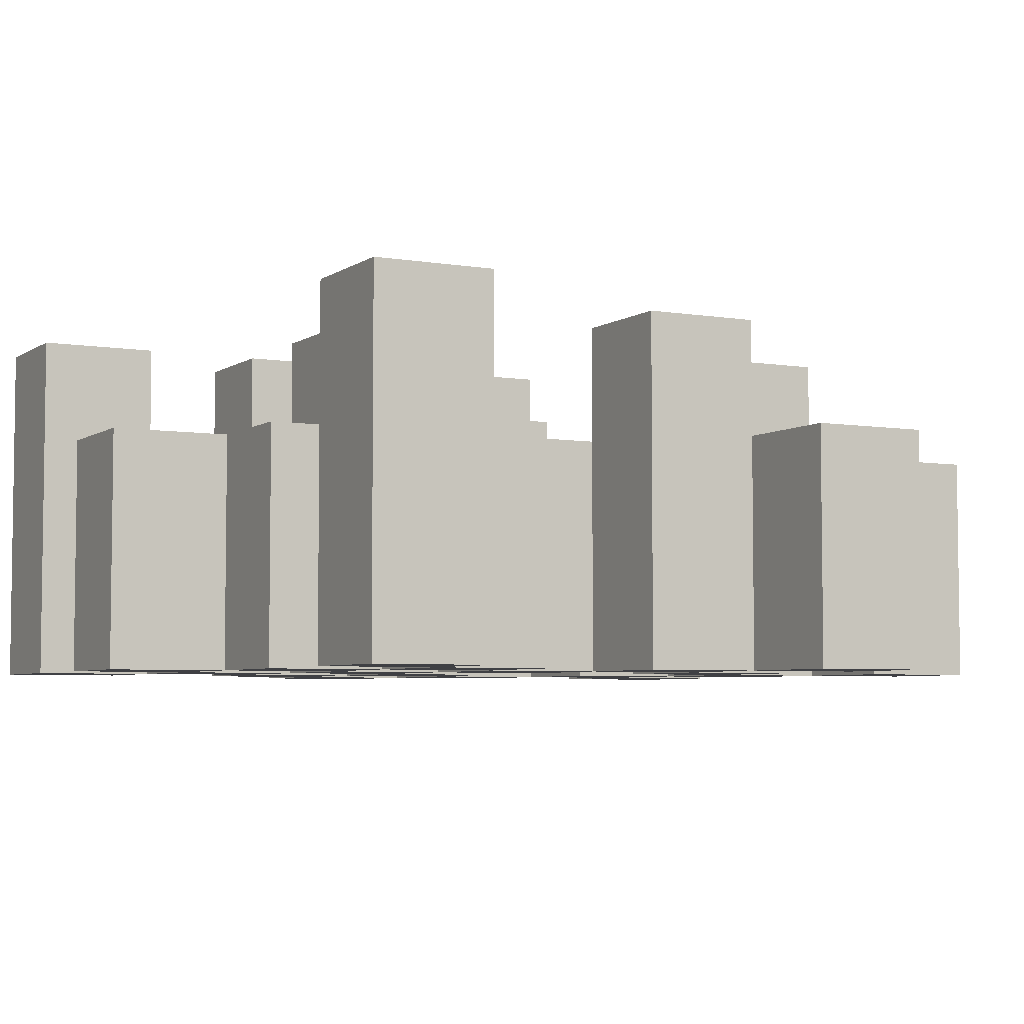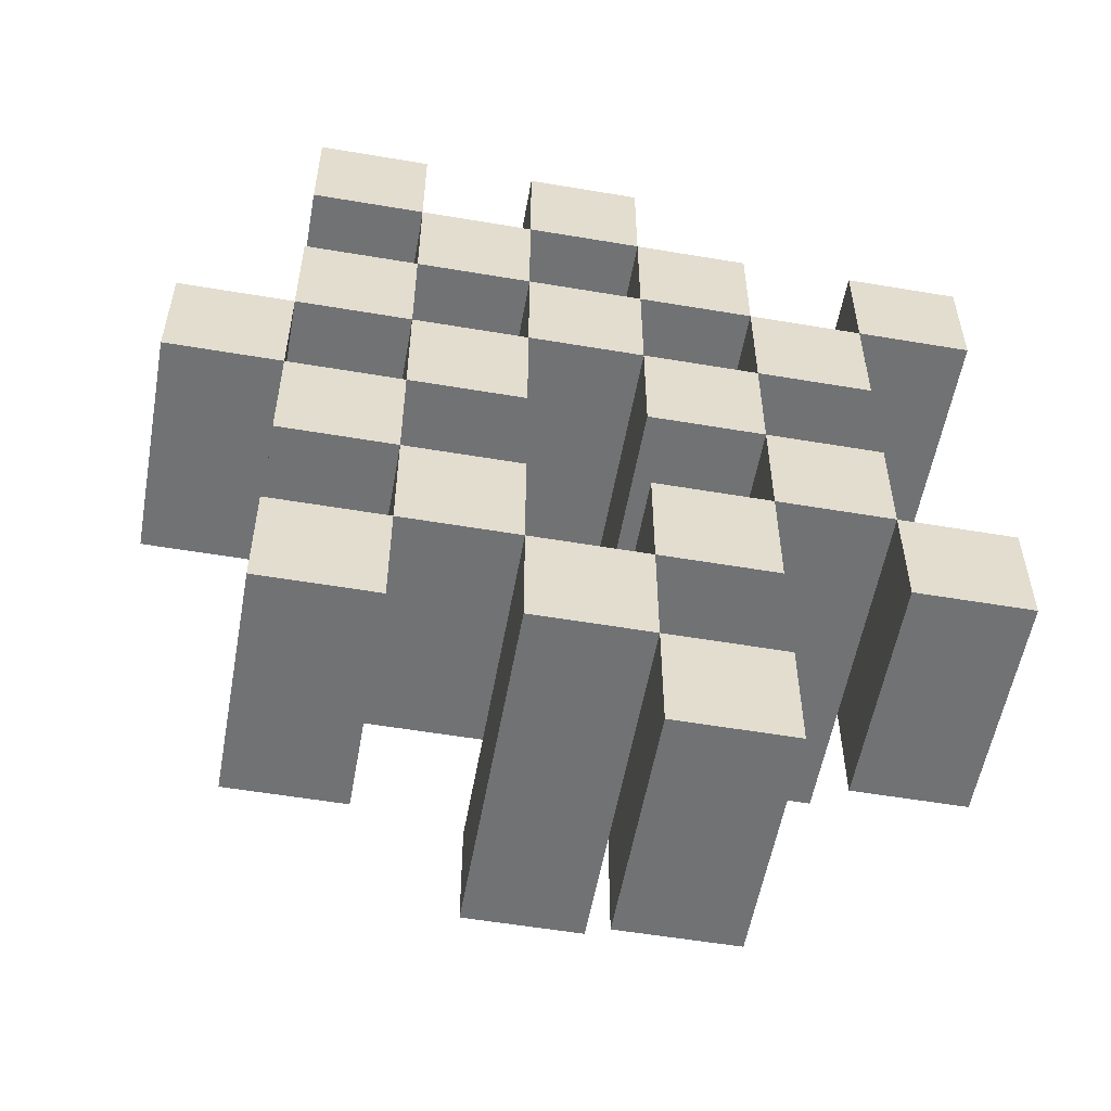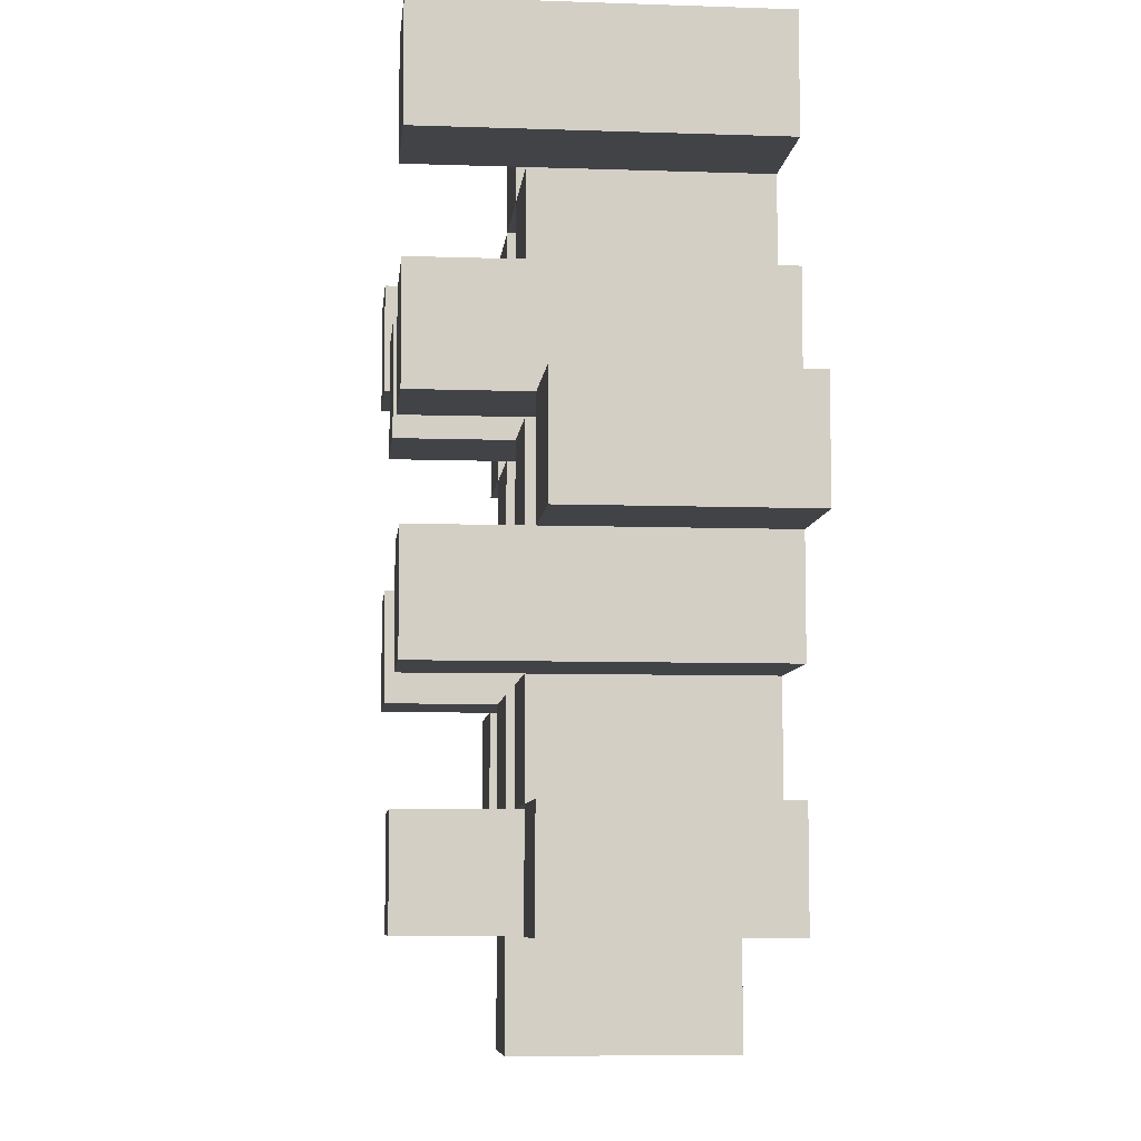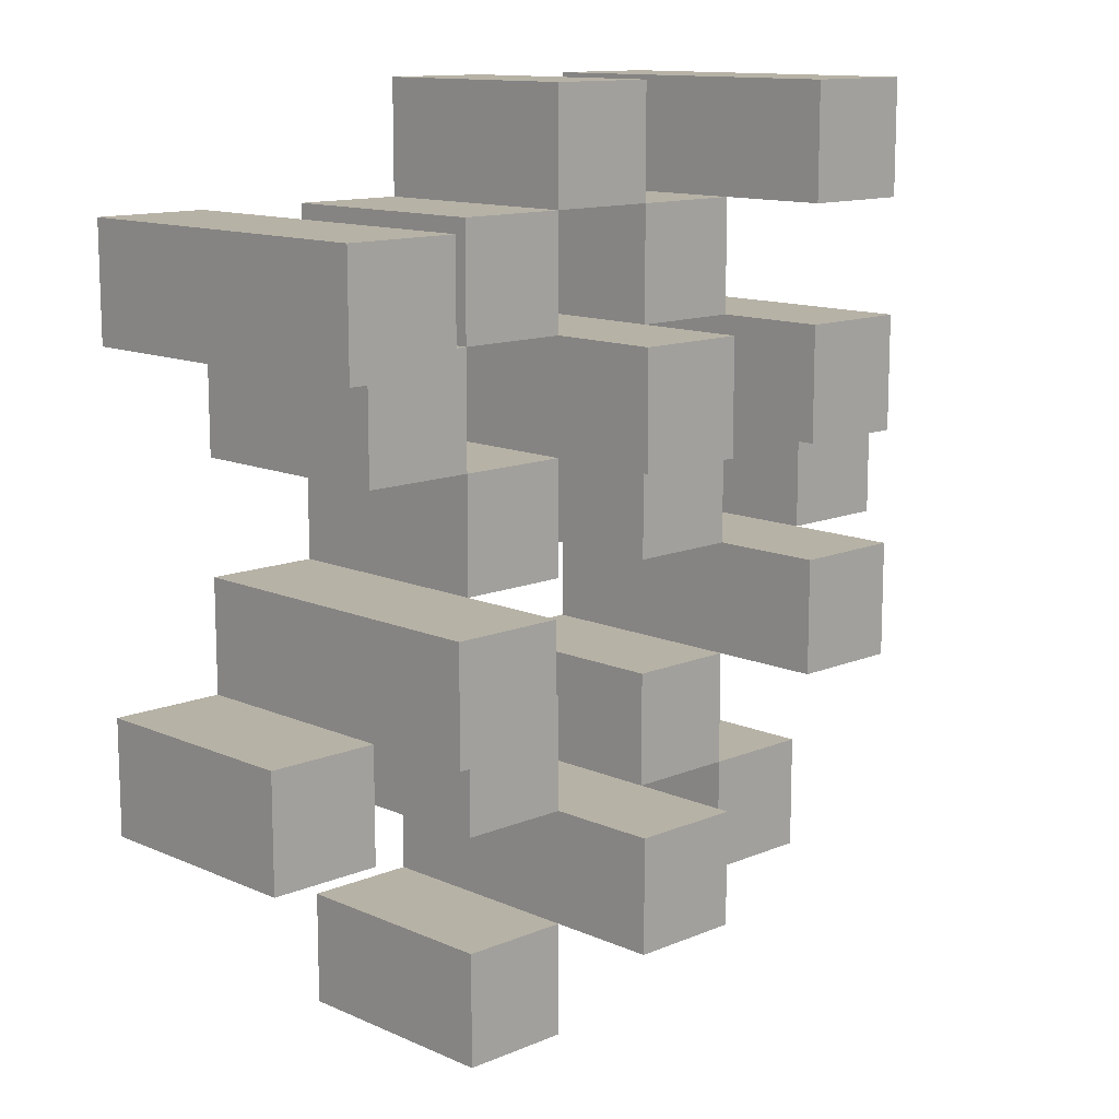
<metadata>
{"format":"obj","ext":"obj","renderer":"f3d","projection":"perspective","resolution":1024,"background":"white","views":[{"elev":-5.0,"azim":62.2,"up":"+Y"},{"elev":-55.4,"azim":-10.1,"up":"+Z"},{"elev":-7.5,"azim":-95.6,"up":"+Z"},{"elev":12.5,"azim":135.7,"up":"+Z"}]}
</metadata>
<code>
o
v -4 0.9 43.4
v -4.1 0.9 43.4
v -4.2 0.9 43.4
v -4.3 0.9 43.4
v -4 1.1 43.4
v -4.1 1.1 43.4
v -4.2 1.2 43.4
v -4.3 1.2 43.4
v -3.7 0.9 43.3
v -3.8 0.9 43.3
v -3.9 0.9 43.3
v -4 0.9 43.3
v -4.1 0.9 43.3
v -4.2 0.9 43.3
v -3.9 1.1 43.3
v -4 1.1 43.3
v -4.1 1.1 43.3
v -4.2 1.1 43.3
v -3.7 1.2 43.3
v -3.8 1.2 43.3
v -3.8 0.9 43.2
v -3.9 0.9 43.2
v -4 0.9 43.2
v -4.1 0.9 43.2
v -4.2 0.9 43.2
v -4.3 0.9 43.2
v -3.8 1.1 43.2
v -3.9 1.1 43.2
v -4 1.1 43.2
v -4.1 1.1 43.2
v -4.2 1.1 43.2
v -4 1.2 43.2
v -4.1 1.2 43.2
v -4.2 1.2 43.2
v -4.3 1.2 43.2
v -3.9 0.9 43.1
v -4 0.9 43.1
v -4.1 0.9 43.1
v -4.2 0.9 43.1
v -4.3 0.9 43.1
v -4.4 0.9 43.1
v -3.9 1.1 43.1
v -4 1.1 43.1
v -4.1 1.1 43.1
v -4.2 1.1 43.1
v -4.3 1.1 43.1
v -4.4 1.1 43.1
v -3.8 0.9 43
v -3.9 0.9 43
v -4.2 0.9 43
v -4.3 0.9 43
v -3.9 1.1 43
v -4.2 1.1 43
v -4.3 1.1 43
v -3.8 1.2 43
v -3.9 1.2 43
v -4.2 1.2 43
v -4.3 1.2 43
v -3.7 0.9 42.9
v -3.8 0.9 42.9
v -3.9 0.9 42.9
v -4 0.9 42.9
v -4.1 0.9 42.9
v -4.2 0.9 42.9
v -3.7 1.1 42.9
v -3.8 1.1 42.9
v -3.9 1.1 42.9
v -4 1.1 42.9
v -4.1 1.1 42.9
v -4.2 1.1 42.9
v -4 0.9 42.8
v -4.1 0.9 42.8
v -4.2 0.9 42.8
v -4.3 0.9 42.8
v -4 1.1 42.8
v -4.1 1.1 42.8
v -4.2 1.1 42.8
v -4.3 1.1 42.8
v -4 1.2 42.8
v -4.1 1.2 42.8
v -3.9 0.9 42.7
v -4 0.9 42.7
v -3.9 1.1 42.7
v -4 1.1 42.7
v -4 0.9 43.3
v -4.1 0.9 43.3
v -4.2 0.9 43.3
v -4.3 0.9 43.3
v -4 1.1 43.3
v -4.1 1.1 43.3
v -4.2 1.1 43.3
v -4.2 1.2 43.3
v -4.3 1.2 43.3
v -3.7 0.9 43.2
v -3.8 0.9 43.2
v -3.9 0.9 43.2
v -4 0.9 43.2
v -4.1 0.9 43.2
v -4.2 0.9 43.2
v -3.8 1.1 43.2
v -3.9 1.1 43.2
v -4 1.1 43.2
v -4.1 1.1 43.2
v -4.2 1.1 43.2
v -3.7 1.2 43.2
v -3.8 1.2 43.2
v -3.8 0.9 43.1
v -3.9 0.9 43.1
v -4 0.9 43.1
v -4.1 0.9 43.1
v -4.2 0.9 43.1
v -4.3 0.9 43.1
v -3.8 1.1 43.1
v -3.9 1.1 43.1
v -4 1.1 43.1
v -4.1 1.1 43.1
v -4.2 1.1 43.1
v -4.3 1.1 43.1
v -4 1.2 43.1
v -4.1 1.2 43.1
v -4.2 1.2 43.1
v -4.3 1.2 43.1
v -3.9 0.9 43
v -4 0.9 43
v -4.1 0.9 43
v -4.2 0.9 43
v -4.3 0.9 43
v -4.4 0.9 43
v -3.9 1.1 43
v -4 1.1 43
v -4.1 1.1 43
v -4.2 1.1 43
v -4.3 1.1 43
v -4.4 1.1 43
v -3.8 0.9 42.9
v -3.9 0.9 42.9
v -4.2 0.9 42.9
v -4.3 0.9 42.9
v -3.8 1.1 42.9
v -3.9 1.1 42.9
v -4.2 1.1 42.9
v -3.8 1.2 42.9
v -3.9 1.2 42.9
v -4.2 1.2 42.9
v -4.3 1.2 42.9
v -3.7 0.9 42.8
v -3.8 0.9 42.8
v -3.9 0.9 42.8
v -4 0.9 42.8
v -4.1 0.9 42.8
v -4.2 0.9 42.8
v -3.7 1.1 42.8
v -3.8 1.1 42.8
v -3.9 1.1 42.8
v -4 1.1 42.8
v -4.1 1.1 42.8
v -4.2 1.1 42.8
v -4 0.9 42.7
v -4.1 0.9 42.7
v -4.2 0.9 42.7
v -4.3 0.9 42.7
v -4 1.1 42.7
v -4.2 1.1 42.7
v -4.3 1.1 42.7
v -4 1.2 42.7
v -4.1 1.2 42.7
v -3.9 0.9 42.6
v -4 0.9 42.6
v -3.9 1.1 42.6
v -4 1.1 42.6
v -3.7 0.9 43.3
v -3.7 1.2 43.3
v -3.7 0.9 43.2
v -3.7 1.2 43.2
v -3.7 0.9 42.9
v -3.7 1.1 42.9
v -3.7 0.9 42.8
v -3.7 1.1 42.8
v -3.8 0.9 43.2
v -3.8 1.1 43.2
v -3.8 0.9 43.1
v -3.8 1.1 43.1
v -3.8 0.9 43
v -3.8 1.2 43
v -3.8 0.9 42.9
v -3.8 1.1 42.9
v -3.8 1.2 42.9
v -3.9 0.9 43.3
v -3.9 1.1 43.3
v -3.9 0.9 43.2
v -3.9 1.1 43.2
v -3.9 0.9 43.1
v -3.9 1.1 43.1
v -3.9 0.9 43
v -3.9 1.1 43
v -3.9 0.9 42.9
v -3.9 1.1 42.9
v -3.9 0.9 42.8
v -3.9 1.1 42.8
v -3.9 0.9 42.7
v -3.9 1.1 42.7
v -3.9 0.9 42.6
v -3.9 1.1 42.6
v -4 0.9 43.4
v -4 1.1 43.4
v -4 0.9 43.3
v -4 1.1 43.3
v -4 0.9 43.2
v -4 1.1 43.2
v -4 1.2 43.2
v -4 0.9 43.1
v -4 1.1 43.1
v -4 1.2 43.1
v -4 0.9 42.8
v -4 1.1 42.8
v -4 1.2 42.8
v -4 0.9 42.7
v -4 1.1 42.7
v -4 1.2 42.7
v -4.1 0.9 43.3
v -4.1 1.1 43.3
v -4.1 0.9 43.2
v -4.1 1.1 43.2
v -4.1 0.9 43.1
v -4.1 1.1 43.1
v -4.1 0.9 43
v -4.1 1.1 43
v -4.1 0.9 42.9
v -4.1 1.1 42.9
v -4.1 0.9 42.8
v -4.1 1.1 42.8
v -4.2 0.9 43.4
v -4.2 1.2 43.4
v -4.2 0.9 43.3
v -4.2 1.1 43.3
v -4.2 1.2 43.3
v -4.2 0.9 43.2
v -4.2 1.1 43.2
v -4.2 1.2 43.2
v -4.2 0.9 43.1
v -4.2 1.1 43.1
v -4.2 1.2 43.1
v -4.2 0.9 43
v -4.2 1.1 43
v -4.2 1.2 43
v -4.2 0.9 42.9
v -4.2 1.1 42.9
v -4.2 1.2 42.9
v -4.2 0.9 42.8
v -4.2 1.1 42.8
v -4.2 0.9 42.7
v -4.2 1.1 42.7
v -4.3 0.9 43.1
v -4.3 1.1 43.1
v -4.3 0.9 43
v -4.3 1.1 43
v -3.8 0.9 43.3
v -3.8 1.2 43.3
v -3.8 0.9 43.2
v -3.8 1.1 43.2
v -3.8 1.2 43.2
v -3.8 0.9 42.9
v -3.8 1.1 42.9
v -3.8 0.9 42.8
v -3.8 1.1 42.8
v -3.9 0.9 43.2
v -3.9 1.1 43.2
v -3.9 0.9 43.1
v -3.9 1.1 43.1
v -3.9 0.9 43
v -3.9 1.1 43
v -3.9 1.2 43
v -3.9 0.9 42.9
v -3.9 1.1 42.9
v -3.9 1.2 42.9
v -4 0.9 43.3
v -4 1.1 43.3
v -4 0.9 43.2
v -4 1.1 43.2
v -4 0.9 43.1
v -4 1.1 43.1
v -4 0.9 43
v -4 1.1 43
v -4 0.9 42.9
v -4 1.1 42.9
v -4 0.9 42.8
v -4 1.1 42.8
v -4 0.9 42.7
v -4 1.1 42.7
v -4 0.9 42.6
v -4 1.1 42.6
v -4.1 0.9 43.4
v -4.1 1.1 43.4
v -4.1 0.9 43.3
v -4.1 1.1 43.3
v -4.1 0.9 43.2
v -4.1 1.1 43.2
v -4.1 1.2 43.2
v -4.1 0.9 43.1
v -4.1 1.1 43.1
v -4.1 1.2 43.1
v -4.1 0.9 42.8
v -4.1 1.1 42.8
v -4.1 1.2 42.8
v -4.1 0.9 42.7
v -4.1 1.2 42.7
v -4.2 0.9 43.3
v -4.2 1.1 43.3
v -4.2 0.9 43.2
v -4.2 1.1 43.2
v -4.2 0.9 43.1
v -4.2 1.1 43.1
v -4.2 0.9 43
v -4.2 1.1 43
v -4.2 0.9 42.9
v -4.2 1.1 42.9
v -4.2 0.9 42.8
v -4.2 1.1 42.8
v -4.3 0.9 43.4
v -4.3 1.2 43.4
v -4.3 0.9 43.3
v -4.3 1.2 43.3
v -4.3 0.9 43.2
v -4.3 1.2 43.2
v -4.3 0.9 43.1
v -4.3 1.1 43.1
v -4.3 1.2 43.1
v -4.3 0.9 43
v -4.3 1.1 43
v -4.3 1.2 43
v -4.3 0.9 42.9
v -4.3 1.2 42.9
v -4.3 0.9 42.8
v -4.3 1.1 42.8
v -4.3 0.9 42.7
v -4.3 1.1 42.7
v -4.4 0.9 43.1
v -4.4 1.1 43.1
v -4.4 0.9 43
v -4.4 1.1 43
v -3.7 0.9 43.3
v -3.7 0.9 43.2
v -3.7 0.9 42.9
v -3.7 0.9 42.8
v -3.8 0.9 43.3
v -3.8 0.9 43.2
v -3.8 0.9 43.1
v -3.8 0.9 43
v -3.8 0.9 42.9
v -3.8 0.9 42.8
v -3.9 0.9 43.3
v -3.9 0.9 43.2
v -3.9 0.9 43.1
v -3.9 0.9 43
v -3.9 0.9 42.9
v -3.9 0.9 42.8
v -3.9 0.9 42.7
v -3.9 0.9 42.6
v -4 0.9 43.4
v -4 0.9 43.3
v -4 0.9 43.2
v -4 0.9 43.1
v -4 0.9 43
v -4 0.9 42.9
v -4 0.9 42.8
v -4 0.9 42.7
v -4 0.9 42.6
v -4.1 0.9 43.4
v -4.1 0.9 43.3
v -4.1 0.9 43.2
v -4.1 0.9 43.1
v -4.1 0.9 43
v -4.1 0.9 42.9
v -4.1 0.9 42.8
v -4.1 0.9 42.7
v -4.2 0.9 43.4
v -4.2 0.9 43.3
v -4.2 0.9 43.2
v -4.2 0.9 43.1
v -4.2 0.9 43
v -4.2 0.9 42.9
v -4.2 0.9 42.8
v -4.2 0.9 42.7
v -4.3 0.9 43.4
v -4.3 0.9 43.3
v -4.3 0.9 43.2
v -4.3 0.9 43.1
v -4.3 0.9 43
v -4.3 0.9 42.9
v -4.3 0.9 42.8
v -4.3 0.9 42.7
v -4.4 0.9 43.1
v -4.4 0.9 43
v -3.7 1.1 42.9
v -3.7 1.1 42.8
v -3.8 1.1 43.2
v -3.8 1.1 43.1
v -3.8 1.1 42.9
v -3.8 1.1 42.8
v -3.9 1.1 43.3
v -3.9 1.1 43.2
v -3.9 1.1 43.1
v -3.9 1.1 43
v -3.9 1.1 42.9
v -3.9 1.1 42.8
v -3.9 1.1 42.7
v -3.9 1.1 42.6
v -4 1.1 43.4
v -4 1.1 43.3
v -4 1.1 43.2
v -4 1.1 43.1
v -4 1.1 43
v -4 1.1 42.9
v -4 1.1 42.8
v -4 1.1 42.7
v -4 1.1 42.6
v -4.1 1.1 43.4
v -4.1 1.1 43.3
v -4.1 1.1 43.2
v -4.1 1.1 43.1
v -4.1 1.1 43
v -4.1 1.1 42.9
v -4.1 1.1 42.8
v -4.2 1.1 43.3
v -4.2 1.1 43.2
v -4.2 1.1 43.1
v -4.2 1.1 43
v -4.2 1.1 42.9
v -4.2 1.1 42.8
v -4.2 1.1 42.7
v -4.3 1.1 43.1
v -4.3 1.1 43
v -4.3 1.1 42.8
v -4.3 1.1 42.7
v -4.4 1.1 43.1
v -4.4 1.1 43
v -3.7 1.2 43.3
v -3.7 1.2 43.2
v -3.8 1.2 43.3
v -3.8 1.2 43.2
v -3.8 1.2 43
v -3.8 1.2 42.9
v -3.9 1.2 43
v -3.9 1.2 42.9
v -4 1.2 43.2
v -4 1.2 43.1
v -4 1.2 42.8
v -4 1.2 42.7
v -4.1 1.2 43.2
v -4.1 1.2 43.1
v -4.1 1.2 42.8
v -4.1 1.2 42.7
v -4.2 1.2 43.4
v -4.2 1.2 43.3
v -4.2 1.2 43.2
v -4.2 1.2 43.1
v -4.2 1.2 43
v -4.2 1.2 42.9
v -4.3 1.2 43.4
v -4.3 1.2 43.3
v -4.3 1.2 43.2
v -4.3 1.2 43.1
v -4.3 1.2 43
v -4.3 1.2 42.9
f 5 2 1
f 6 2 5
f 7 4 3
f 8 4 7
f 15 12 11
f 16 12 15
f 17 14 13
f 18 14 17
f 19 10 9
f 20 10 19
f 27 22 21
f 28 22 27
f 29 24 23
f 30 24 29
f 31 26 25
f 32 30 29
f 33 30 32
f 34 26 31
f 35 26 34
f 42 37 36
f 43 37 42
f 44 39 38
f 45 39 44
f 46 41 40
f 47 41 46
f 52 49 48
f 53 51 50
f 54 51 53
f 55 52 48
f 56 52 55
f 57 54 53
f 58 54 57
f 65 60 59
f 66 60 65
f 67 62 61
f 68 62 67
f 69 64 63
f 70 64 69
f 75 72 71
f 76 72 75
f 77 74 73
f 78 74 77
f 79 76 75
f 80 76 79
f 83 82 81
f 84 82 83
f 85 86 89
f 89 86 90
f 87 88 91
f 91 88 92
f 92 88 93
f 94 95 100
f 96 97 101
f 101 97 102
f 98 99 103
f 103 99 104
f 94 100 105
f 105 100 106
f 107 108 113
f 113 108 114
f 109 110 115
f 115 110 116
f 111 112 117
f 117 112 118
f 115 116 119
f 119 116 120
f 117 118 121
f 121 118 122
f 123 124 129
f 129 124 130
f 125 126 131
f 131 126 132
f 127 128 133
f 133 128 134
f 135 136 139
f 139 136 140
f 137 138 141
f 139 140 142
f 142 140 143
f 141 138 144
f 144 138 145
f 146 147 152
f 152 147 153
f 148 149 154
f 154 149 155
f 150 151 156
f 156 151 157
f 158 159 162
f 160 161 163
f 163 161 164
f 162 159 165
f 165 159 166
f 167 168 169
f 169 168 170
f 173 172 171
f 174 172 173
f 177 176 175
f 178 176 177
f 181 180 179
f 182 180 181
f 185 184 183
f 186 184 185
f 187 184 186
f 190 189 188
f 191 189 190
f 194 193 192
f 195 193 194
f 198 197 196
f 199 197 198
f 202 201 200
f 203 201 202
f 206 205 204
f 207 205 206
f 211 209 208
f 211 210 209
f 212 210 211
f 213 210 212
f 217 215 214
f 217 216 215
f 218 216 217
f 219 216 218
f 222 221 220
f 223 221 222
f 226 225 224
f 227 225 226
f 230 229 228
f 231 229 230
f 234 233 232
f 235 233 234
f 236 233 235
f 240 238 237
f 240 239 238
f 241 239 240
f 242 239 241
f 246 244 243
f 246 245 244
f 247 245 246
f 248 245 247
f 251 250 249
f 252 250 251
f 255 254 253
f 256 254 255
f 257 258 259
f 259 258 260
f 260 258 261
f 262 263 264
f 264 263 265
f 266 267 268
f 268 267 269
f 270 271 273
f 271 272 273
f 273 272 274
f 274 272 275
f 276 277 278
f 278 277 279
f 280 281 282
f 282 281 283
f 284 285 286
f 286 285 287
f 288 289 290
f 290 289 291
f 292 293 294
f 294 293 295
f 296 297 299
f 297 298 299
f 299 298 300
f 300 298 301
f 302 303 305
f 303 304 305
f 305 304 306
f 307 308 309
f 309 308 310
f 311 312 313
f 313 312 314
f 315 316 317
f 317 316 318
f 319 320 321
f 321 320 322
f 323 324 325
f 325 324 326
f 326 324 327
f 328 329 331
f 329 330 331
f 331 330 332
f 333 334 335
f 335 334 336
f 337 338 339
f 339 338 340
f 345 342 341
f 346 342 345
f 349 344 343
f 350 344 349
f 352 347 346
f 353 347 352
f 354 349 348
f 355 349 354
f 360 352 351
f 361 352 360
f 362 354 353
f 363 354 362
f 364 356 355
f 365 356 364
f 366 358 357
f 367 358 366
f 368 360 359
f 369 360 368
f 370 362 361
f 371 362 370
f 374 366 365
f 375 366 374
f 377 370 369
f 378 370 377
f 379 372 371
f 380 372 379
f 381 374 373
f 382 374 381
f 384 377 376
f 385 377 384
f 386 379 378
f 387 379 386
f 388 381 380
f 389 381 388
f 390 383 382
f 391 383 390
f 392 388 387
f 393 388 392
f 394 395 398
f 398 395 399
f 396 397 401
f 401 397 402
f 400 401 409
f 409 401 410
f 402 403 411
f 411 403 412
f 404 405 413
f 413 405 414
f 406 407 415
f 415 407 416
f 408 409 417
f 417 409 418
f 418 419 424
f 424 419 425
f 420 421 426
f 426 421 427
f 422 423 428
f 428 423 429
f 429 430 433
f 433 430 434
f 431 432 435
f 435 432 436
f 437 438 439
f 439 438 440
f 441 442 443
f 443 442 444
f 445 446 449
f 449 446 450
f 447 448 451
f 451 448 452
f 453 454 459
f 459 454 460
f 455 456 461
f 461 456 462
f 457 458 463
f 463 458 464

</code>
